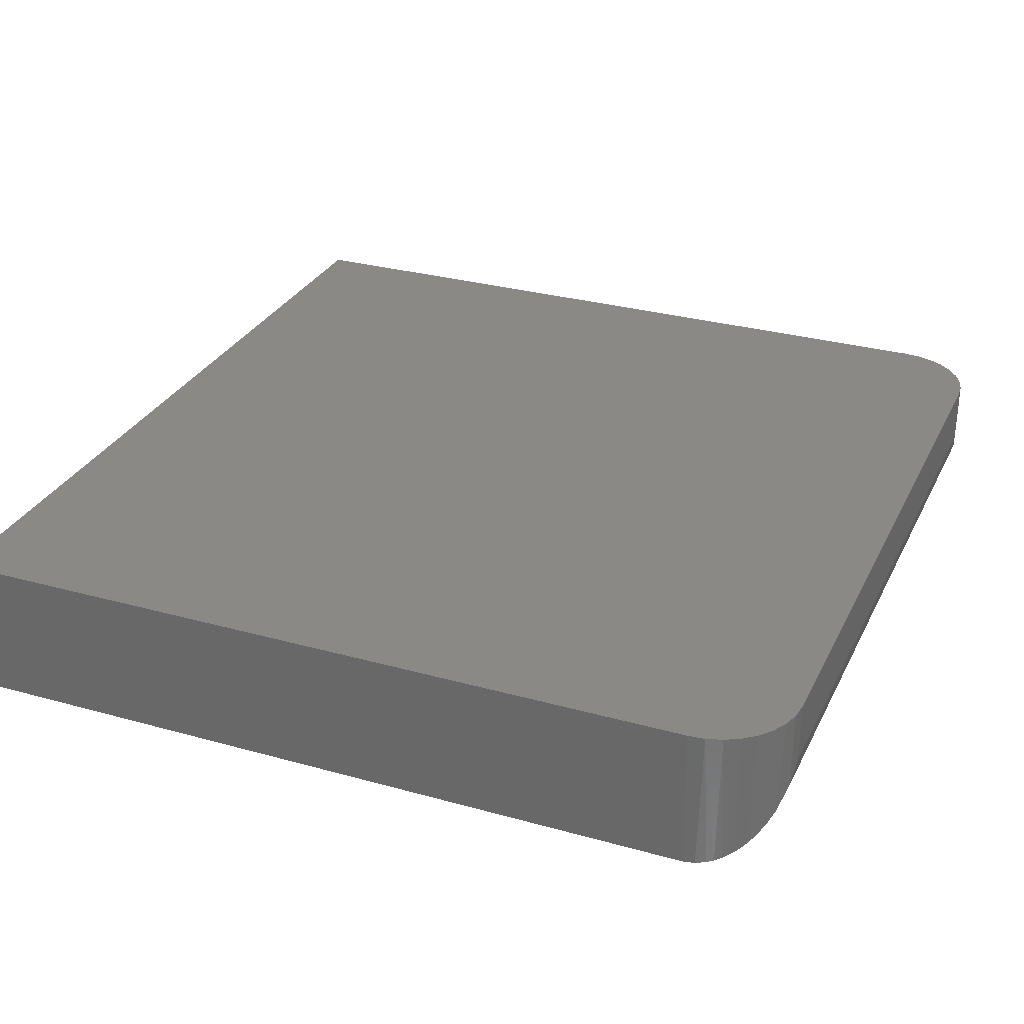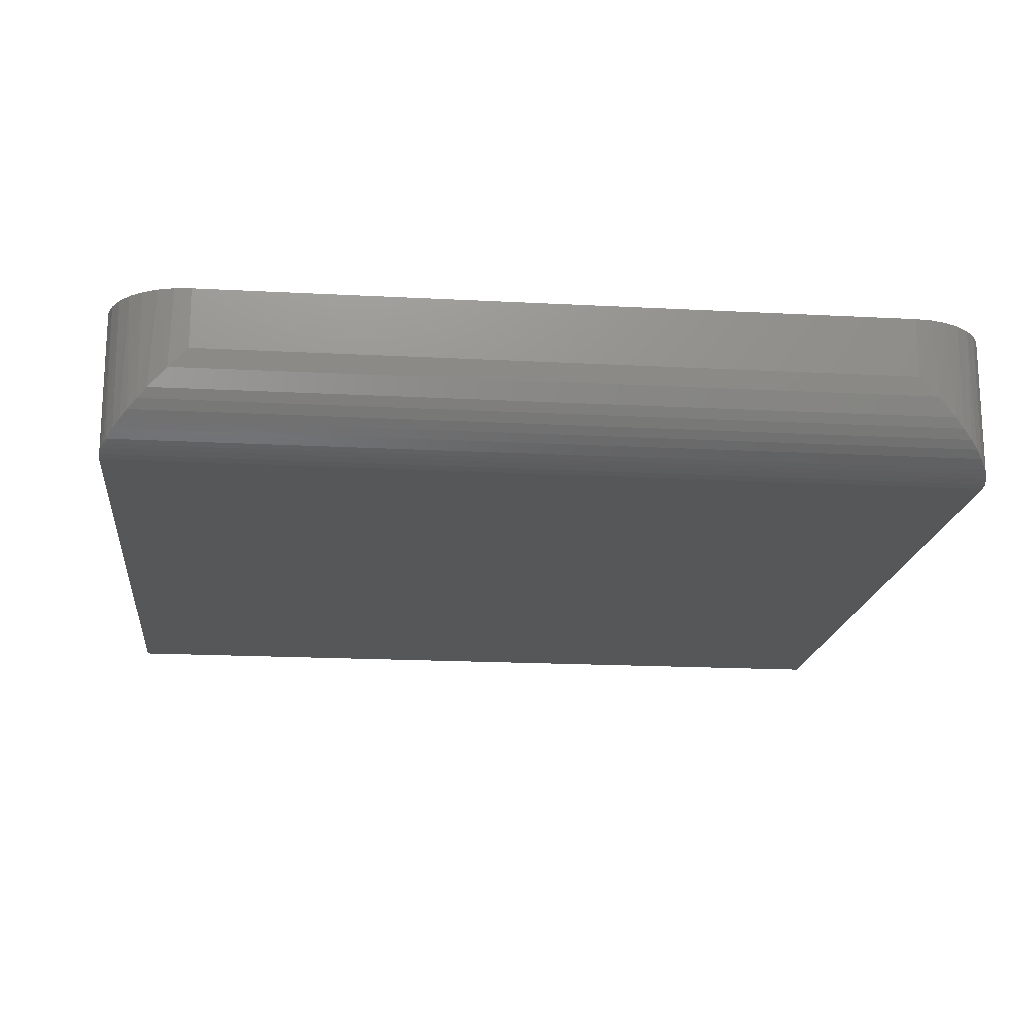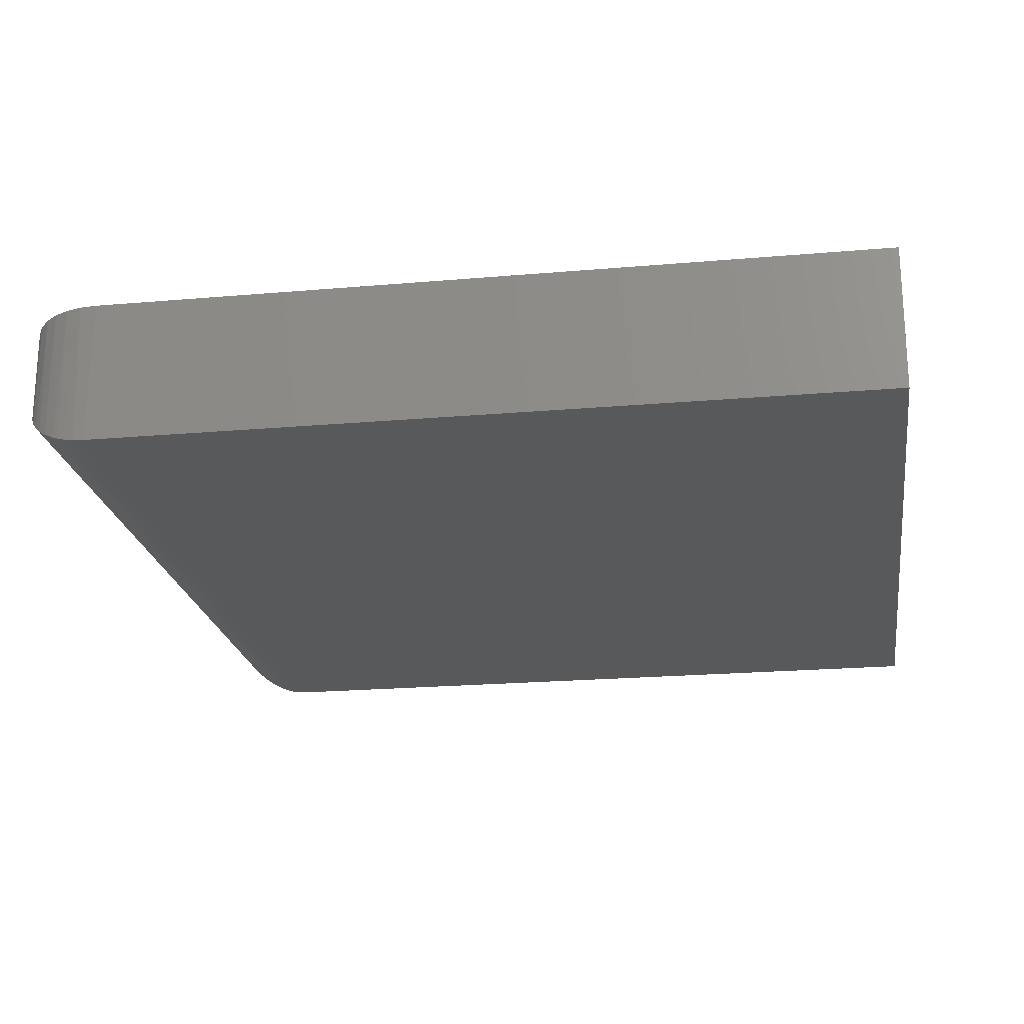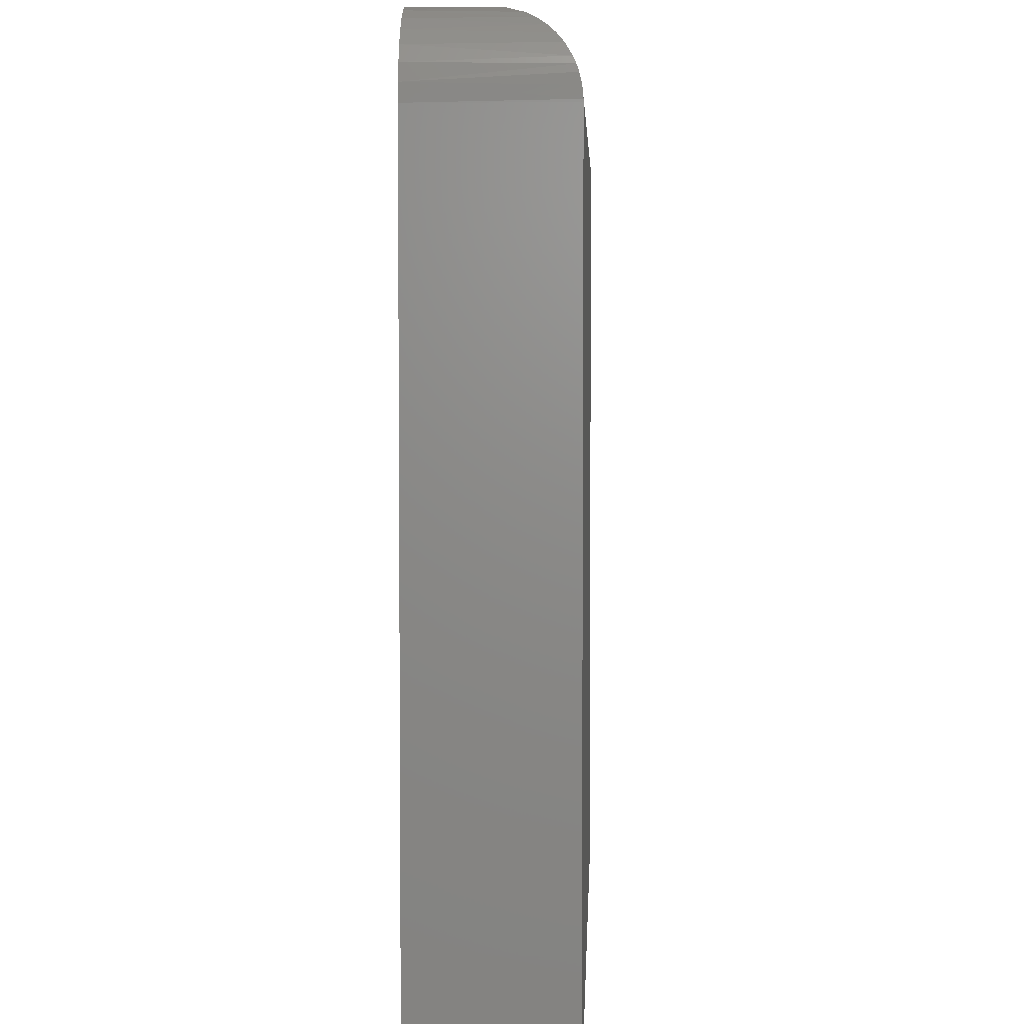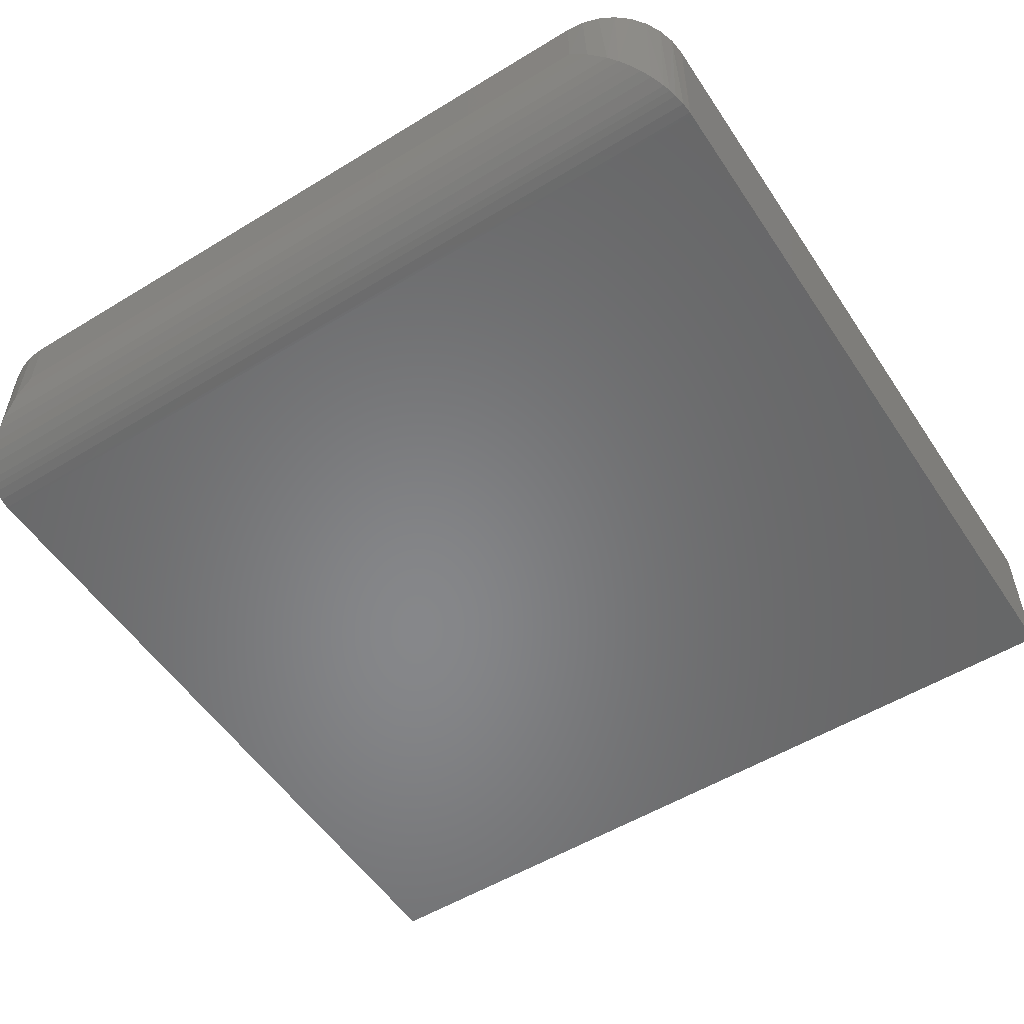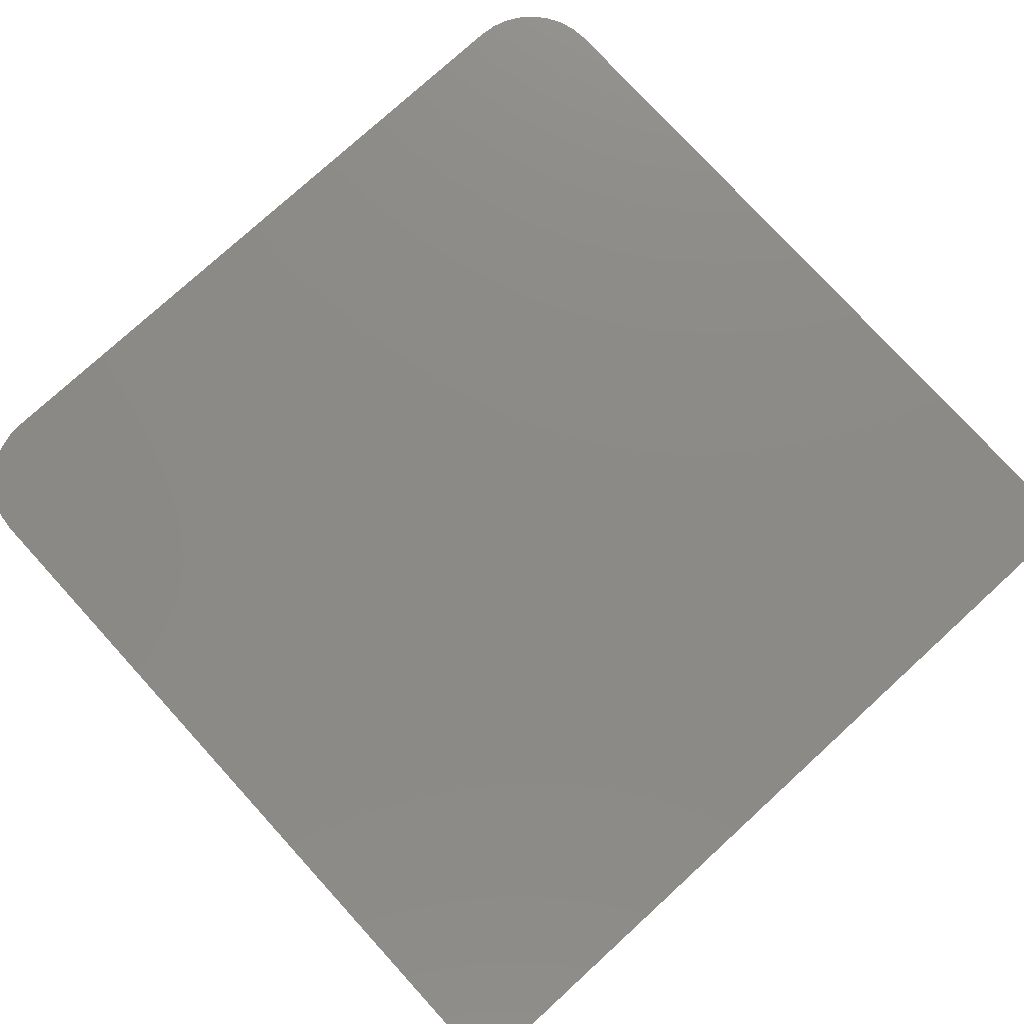
<metadata>
{"format":"stl","ext":"stl","renderer":"f3d","projection":"perspective","resolution":1024,"background":"white","views":[{"elev":29.8,"azim":112.3,"up":"+Z"},{"elev":-17.6,"azim":173.9,"up":"+Z"},{"elev":-21.4,"azim":-81.2,"up":"+Z"},{"elev":4.0,"azim":92.2,"up":"+Y"},{"elev":-53.8,"azim":-147.0,"up":"+Z"},{"elev":77.6,"azim":-42.4,"up":"+Z"}]}
</metadata>
<code>
# stl→obj: 48 verts, 92 faces
v 0.4531 0.5625 0.1875
v -0.4745 0.5604 0.1875
v 0.4745 0.5604 0.1875
v -0.4531 0.5625 0.1875
v -0.495 0.5542 0.1875
v 0.495 0.5542 0.1875
v -0.5139 0.5441 0.1875
v -0.5625 -0.5625 0.1875
v 0.5625 -0.5625 0.1875
v -0.5625 0.4531 0.1875
v 0.5625 0.4531 0.1875
v -0.5604 0.4745 0.1875
v 0.5604 0.4745 0.1875
v -0.5542 0.495 0.1875
v 0.5542 0.495 0.1875
v -0.5441 0.5139 0.1875
v 0.5441 0.5139 0.1875
v -0.5305 0.5305 0.1875
v 0.5305 0.5305 0.1875
v 0.5139 0.5441 0.1875
v -0.5625 -0.5625 0
v 0.5625 -0.5625 0
v 0.5625 0.4531 -2.776e-17
v 0.4531 0.5625 0.1094
v -0.4531 0.5625 0.1094
v -0.5625 0.4531 0
v 0.4777 0.5597 0.08475
v 0.5624 0.4565 5.275e-05
v 0.5014 0.5513 0.0611
v 0.5515 0.5008 0.01095
v 0.5551 0.4926 0.007366
v 0.5581 0.4839 0.004412
v 0.5611 0.4705 0.001384
v 0.5134 0.5444 0.04905
v 0.5249 0.5357 0.0376
v 0.5343 0.5264 0.02821
v 0.5428 0.5157 0.01968
v -0.4778 0.5597 0.08475
v -0.5624 0.4565 5.275e-05
v -0.5515 0.5008 0.01096
v -0.5551 0.4926 0.007367
v -0.5014 0.5513 0.0611
v -0.5581 0.4839 0.004412
v -0.5611 0.4705 0.001386
v -0.5343 0.5264 0.02821
v -0.5428 0.5157 0.01968
v -0.5134 0.5444 0.04905
v -0.5249 0.5357 0.0376
f 1 2 3
f 1 4 2
f 3 2 5
f 3 5 6
f 6 5 7
f 8 9 10
f 10 9 11
f 10 11 12
f 12 11 13
f 12 13 14
f 14 13 15
f 14 15 16
f 16 15 17
f 16 17 18
f 18 17 19
f 18 19 7
f 7 19 20
f 7 20 6
f 8 21 9
f 9 21 22
f 9 22 11
f 11 22 23
f 1 24 4
f 4 24 25
f 10 26 8
f 8 26 21
f 24 3 27
f 24 1 3
f 11 28 13
f 11 23 28
f 27 3 6
f 27 6 29
f 17 15 30
f 30 15 31
f 31 15 13
f 32 31 13
f 32 13 33
f 33 13 28
f 29 6 34
f 34 6 20
f 34 20 35
f 35 20 19
f 35 19 36
f 36 19 37
f 37 19 17
f 37 17 30
f 25 2 4
f 25 38 2
f 10 39 26
f 40 41 14
f 14 16 40
f 38 42 5
f 5 2 38
f 12 14 41
f 12 41 43
f 12 43 44
f 12 44 39
f 12 39 10
f 18 45 16
f 16 45 46
f 16 46 40
f 5 42 7
f 7 42 47
f 7 47 18
f 18 47 48
f 18 48 45
f 21 26 22
f 22 26 23
f 25 27 38
f 25 24 27
f 32 41 31
f 31 41 40
f 31 40 30
f 29 38 27
f 23 26 28
f 28 26 39
f 28 39 33
f 33 39 44
f 33 44 32
f 32 44 43
f 32 43 41
f 30 40 37
f 37 40 46
f 37 46 36
f 36 46 45
f 36 45 35
f 35 45 48
f 35 48 34
f 34 48 47
f 34 47 29
f 29 47 42
f 29 42 38

</code>
